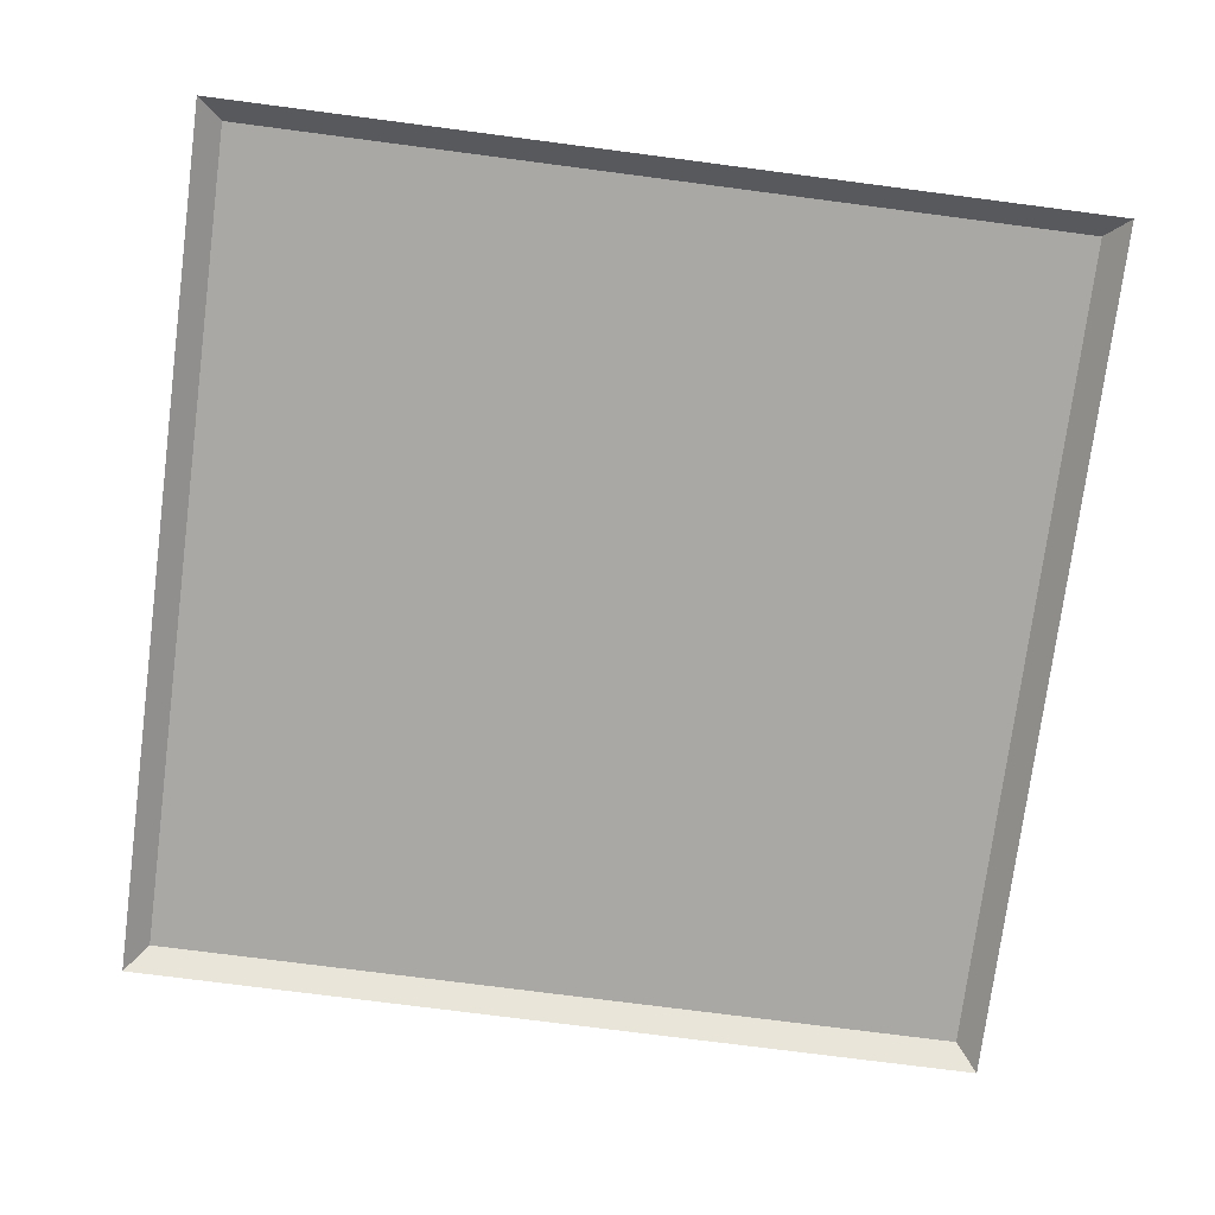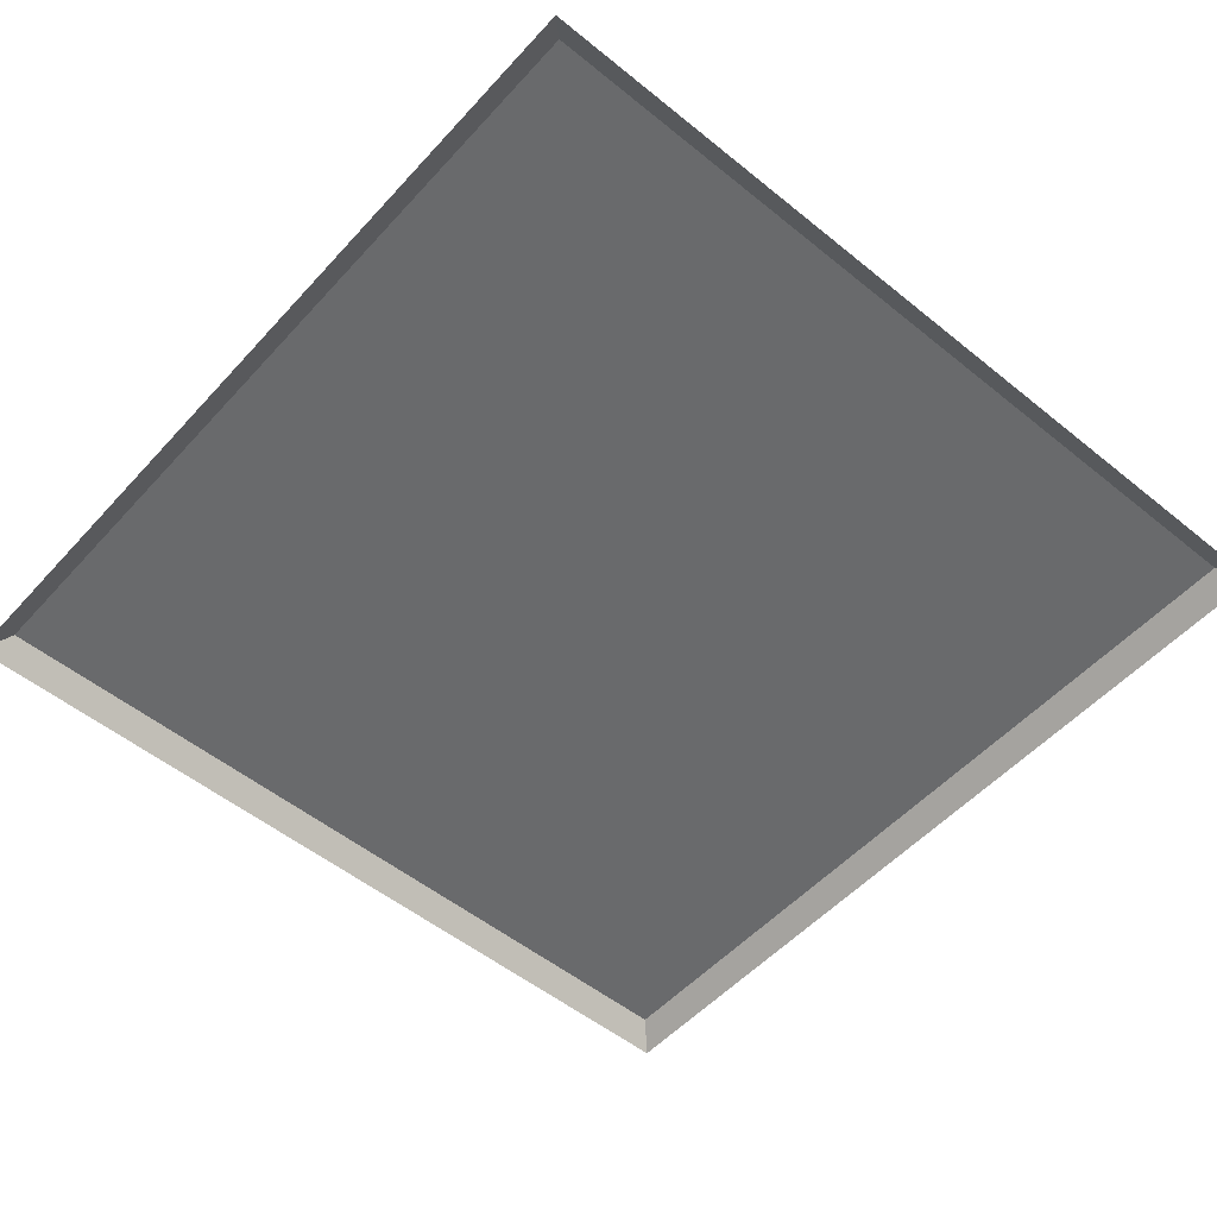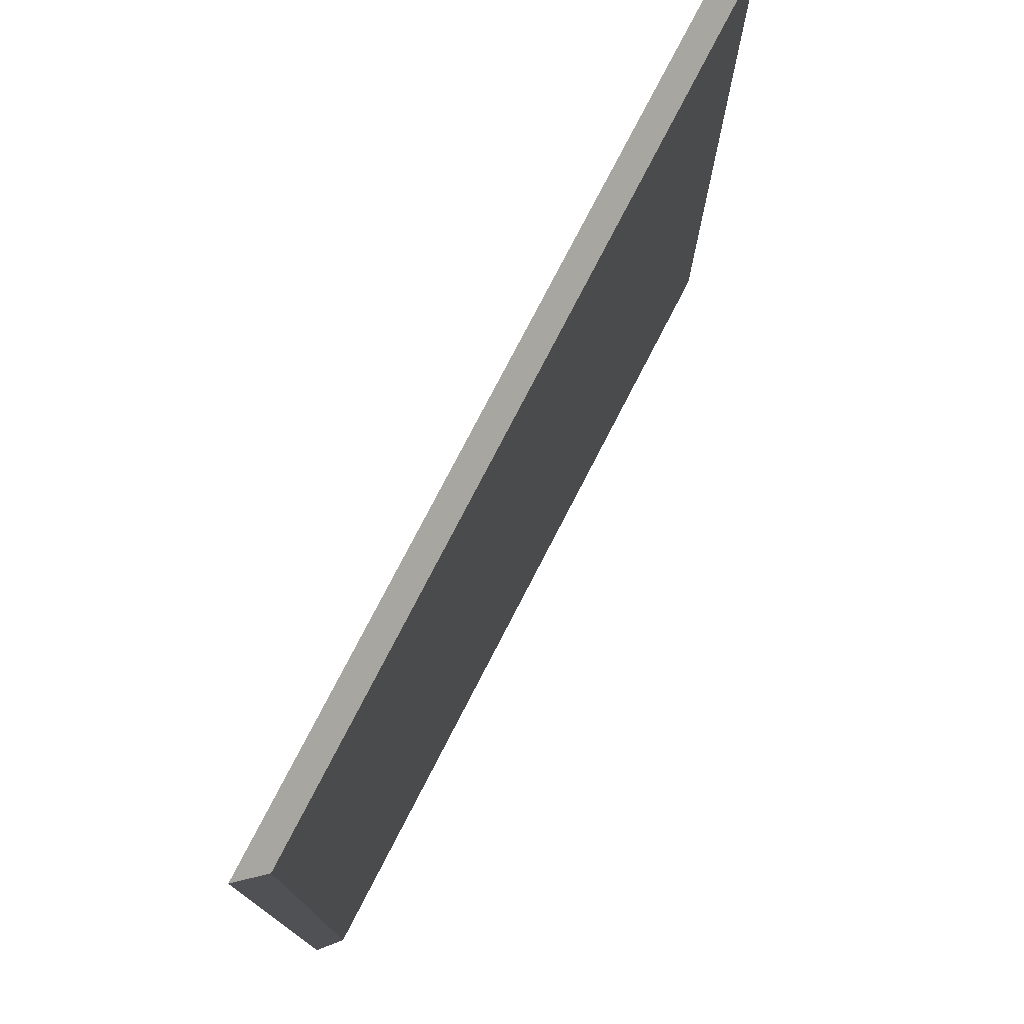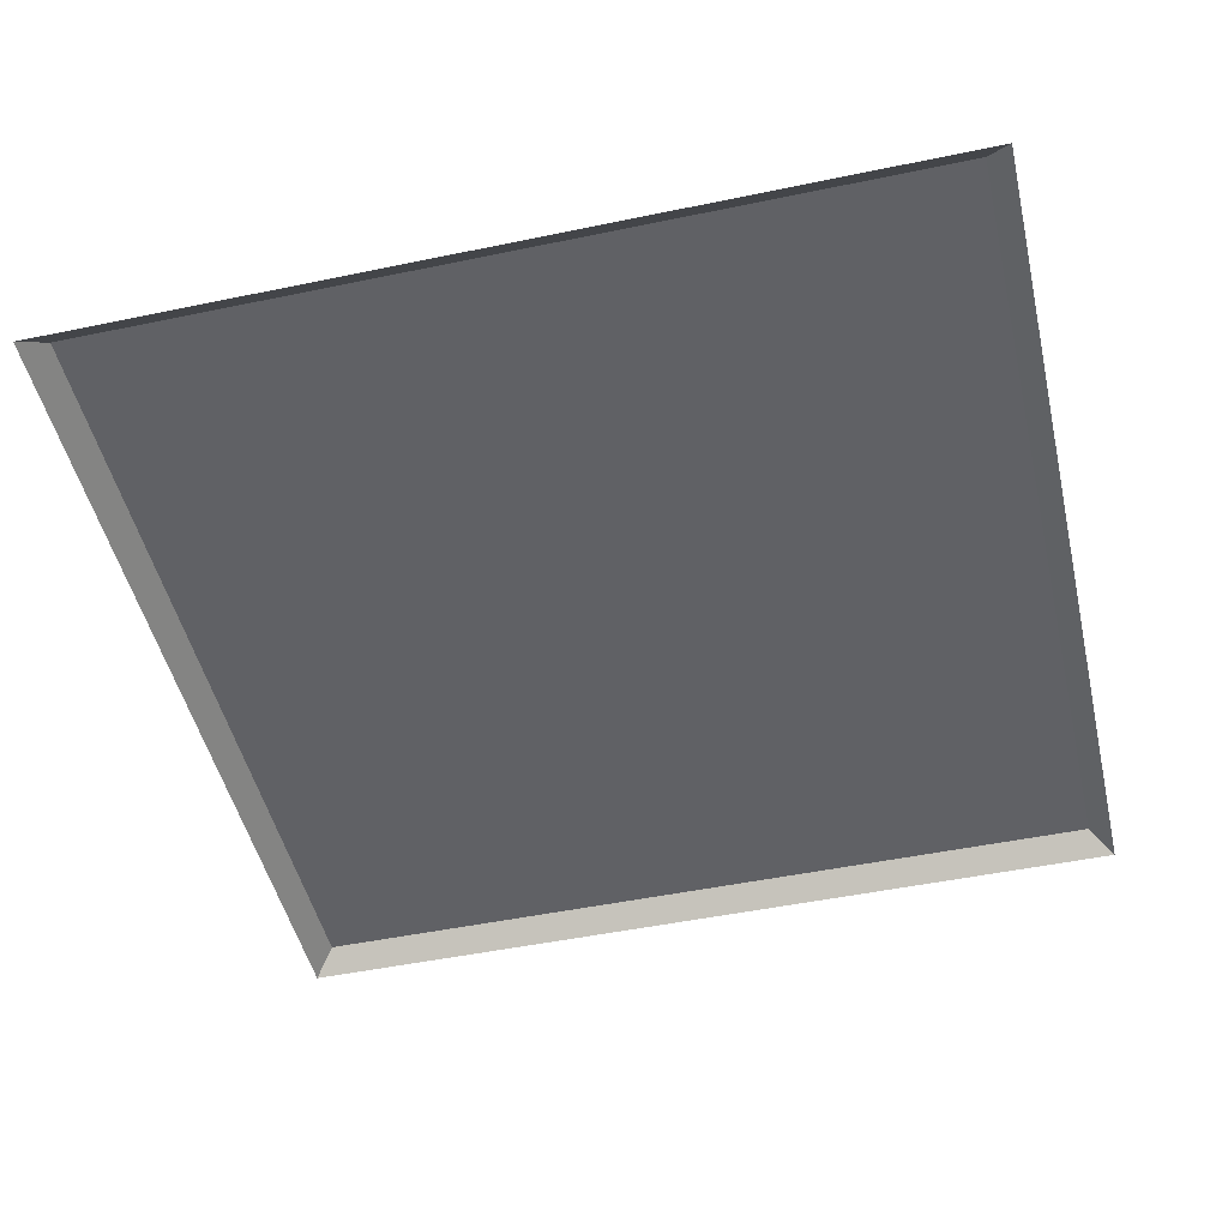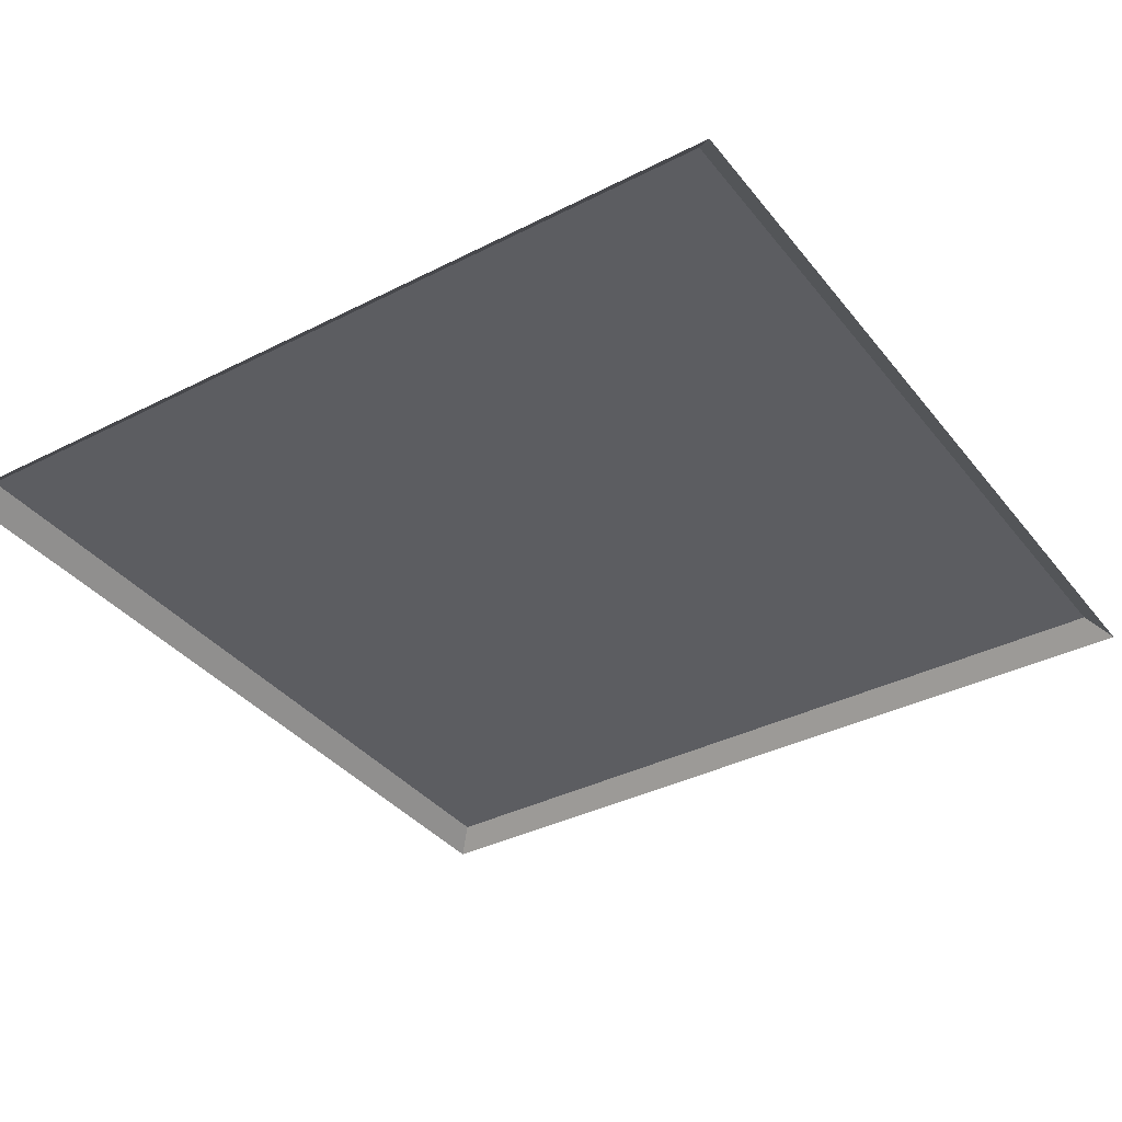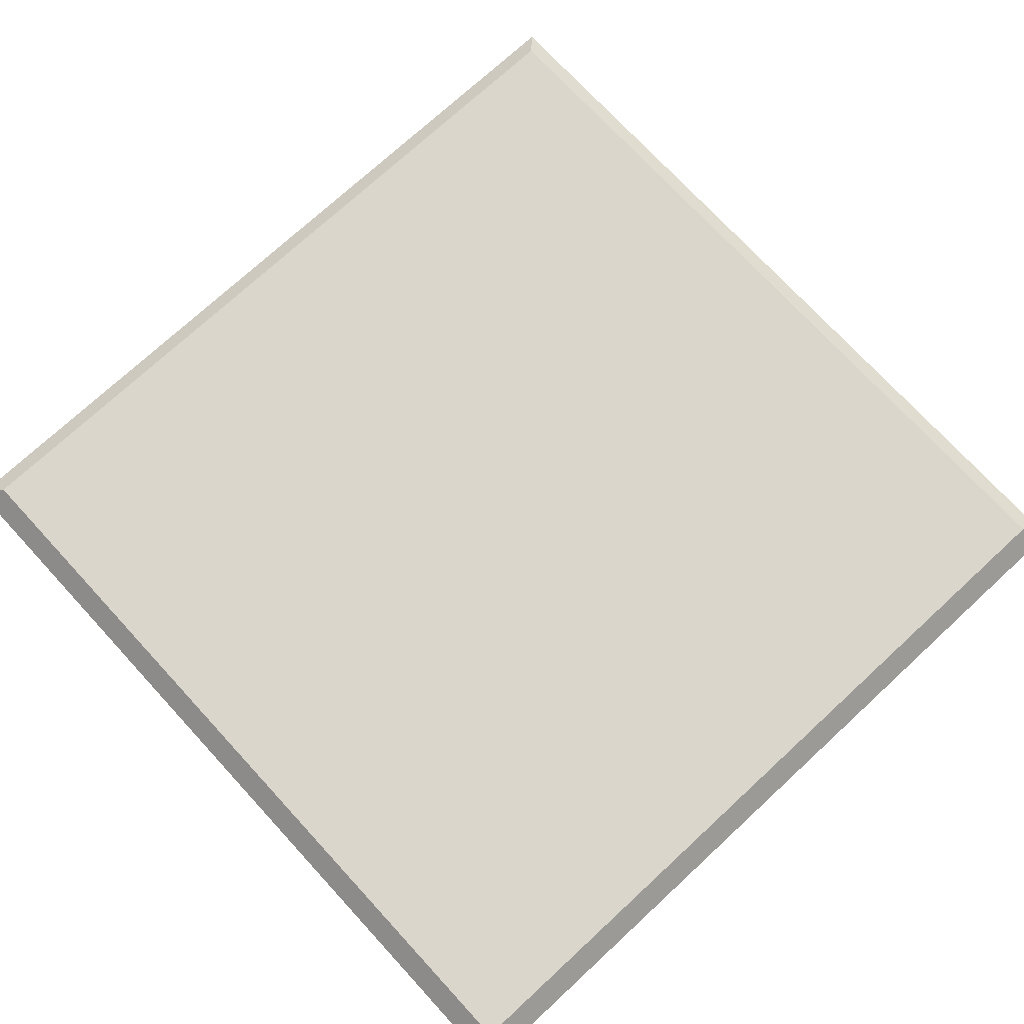
<metadata>
{"format":"obj","ext":"obj","renderer":"f3d","projection":"perspective","resolution":1024,"background":"white","views":[{"elev":-75.0,"azim":-7.4,"up":"+Y"},{"elev":-52.9,"azim":-41.0,"up":"+Y"},{"elev":77.0,"azim":117.3,"up":"+Z"},{"elev":-48.6,"azim":-76.9,"up":"+Y"},{"elev":-36.8,"azim":33.4,"up":"+Y"},{"elev":74.0,"azim":-42.7,"up":"+Y"}]}
</metadata>
<code>
o Panel
v -1 0 1
v 1 0 1
v -1 0 -1
v 1 0 -1
v -0.95 0.05 0.95
v 0.95 0.05 0.95
v -0.95 0.05 -0.95
v 0.95 0.05 -0.95
v -1 0 1
f 2 6 5 9
f 5 6 8 7
f 4 8 6 2
f 3 7 8 4
f 7 3 9 5
l 1 9

</code>
